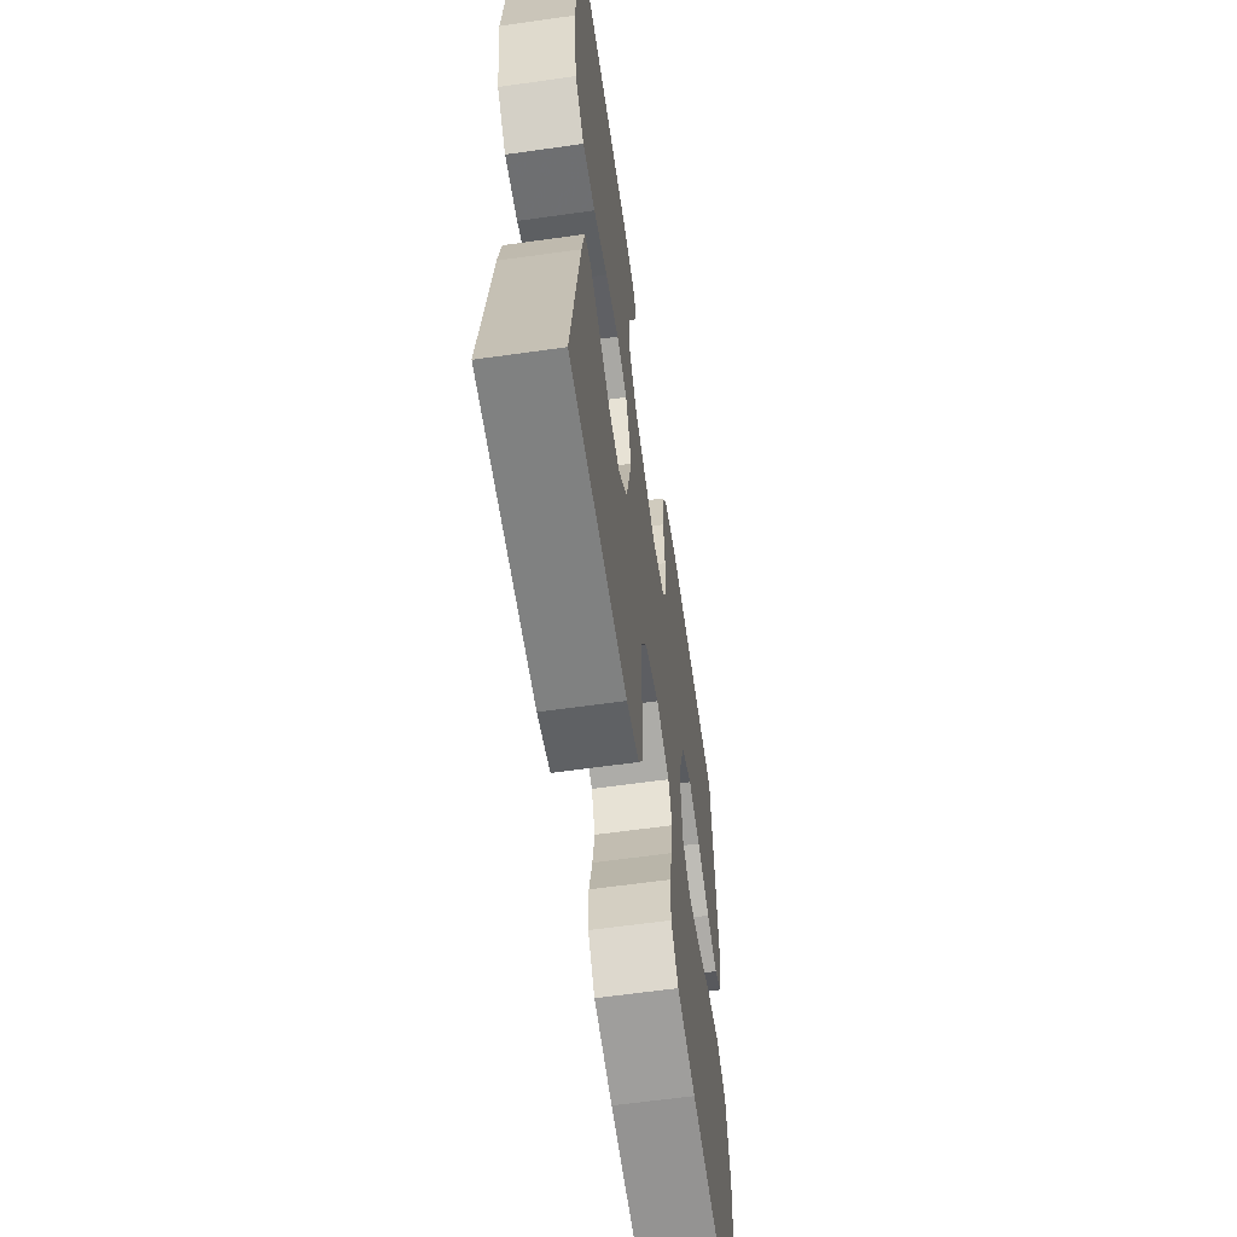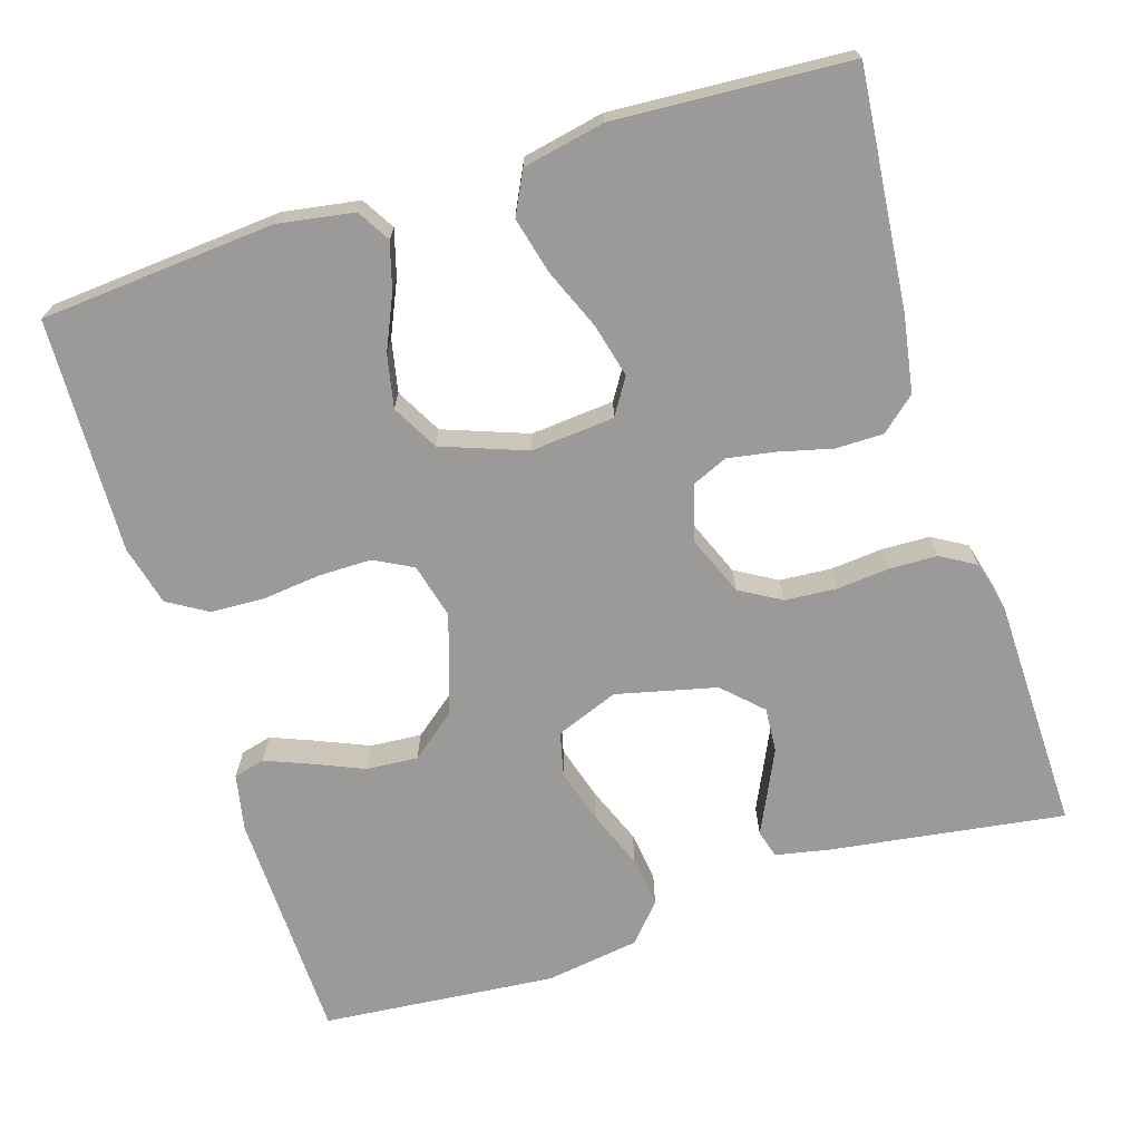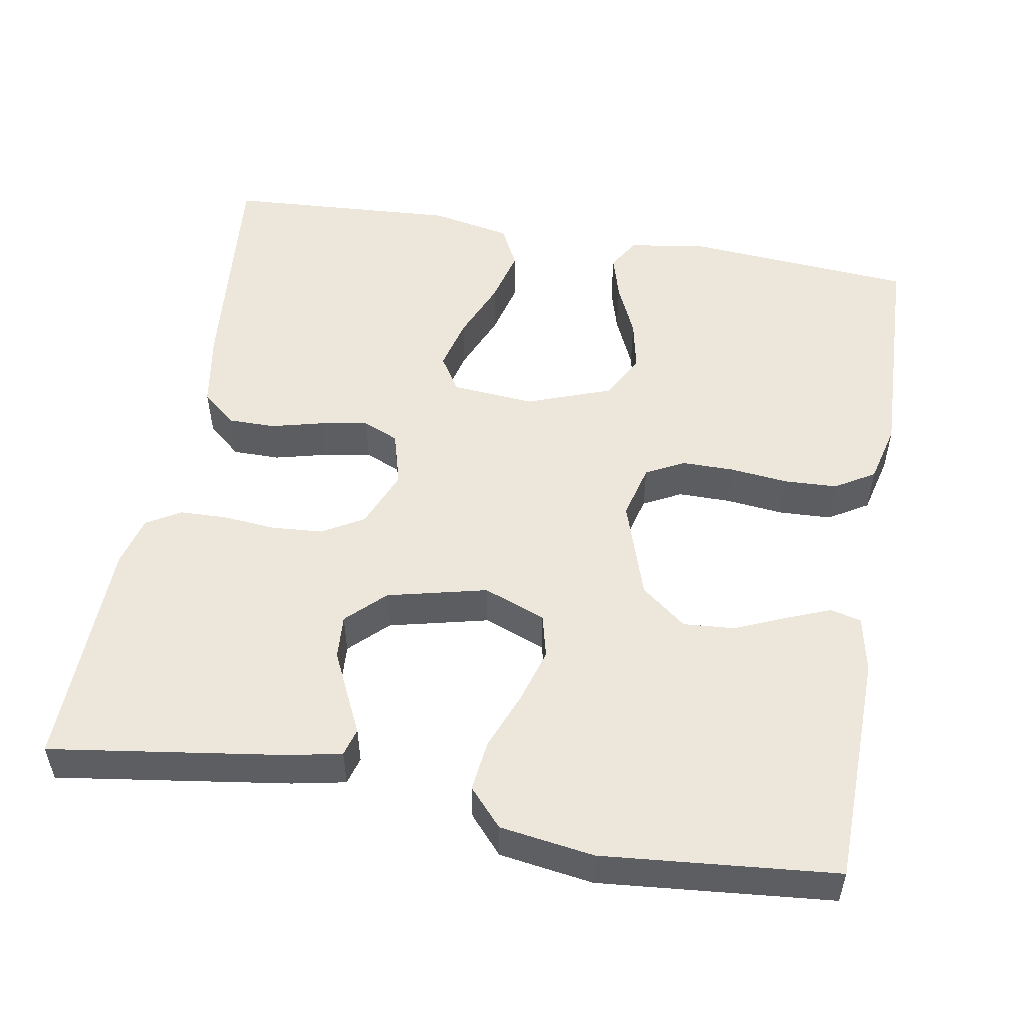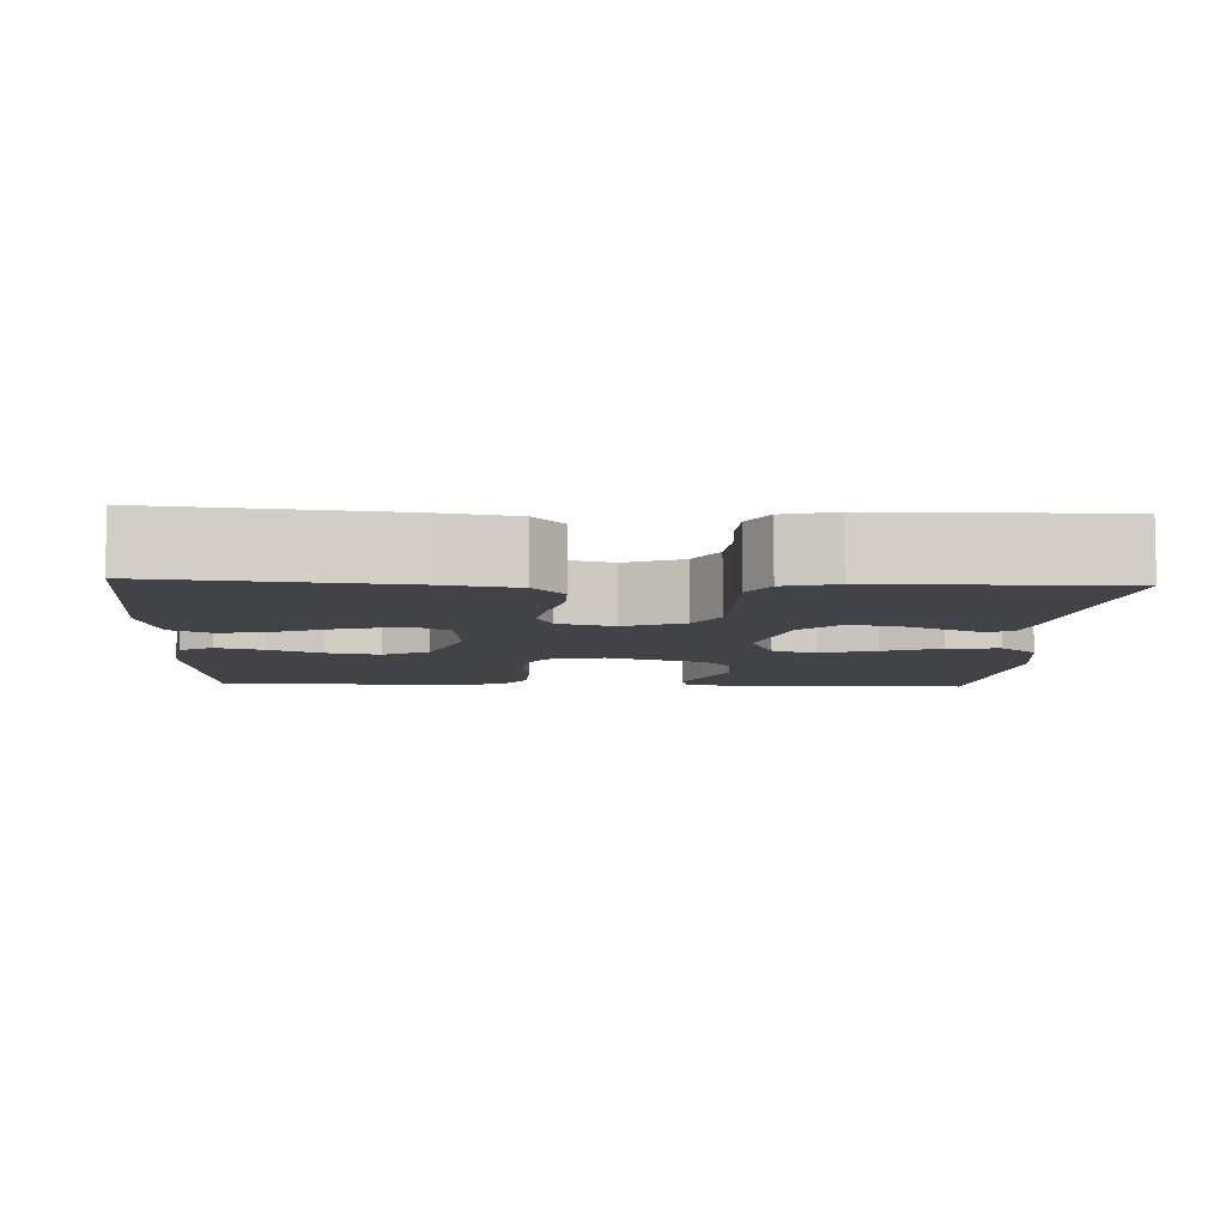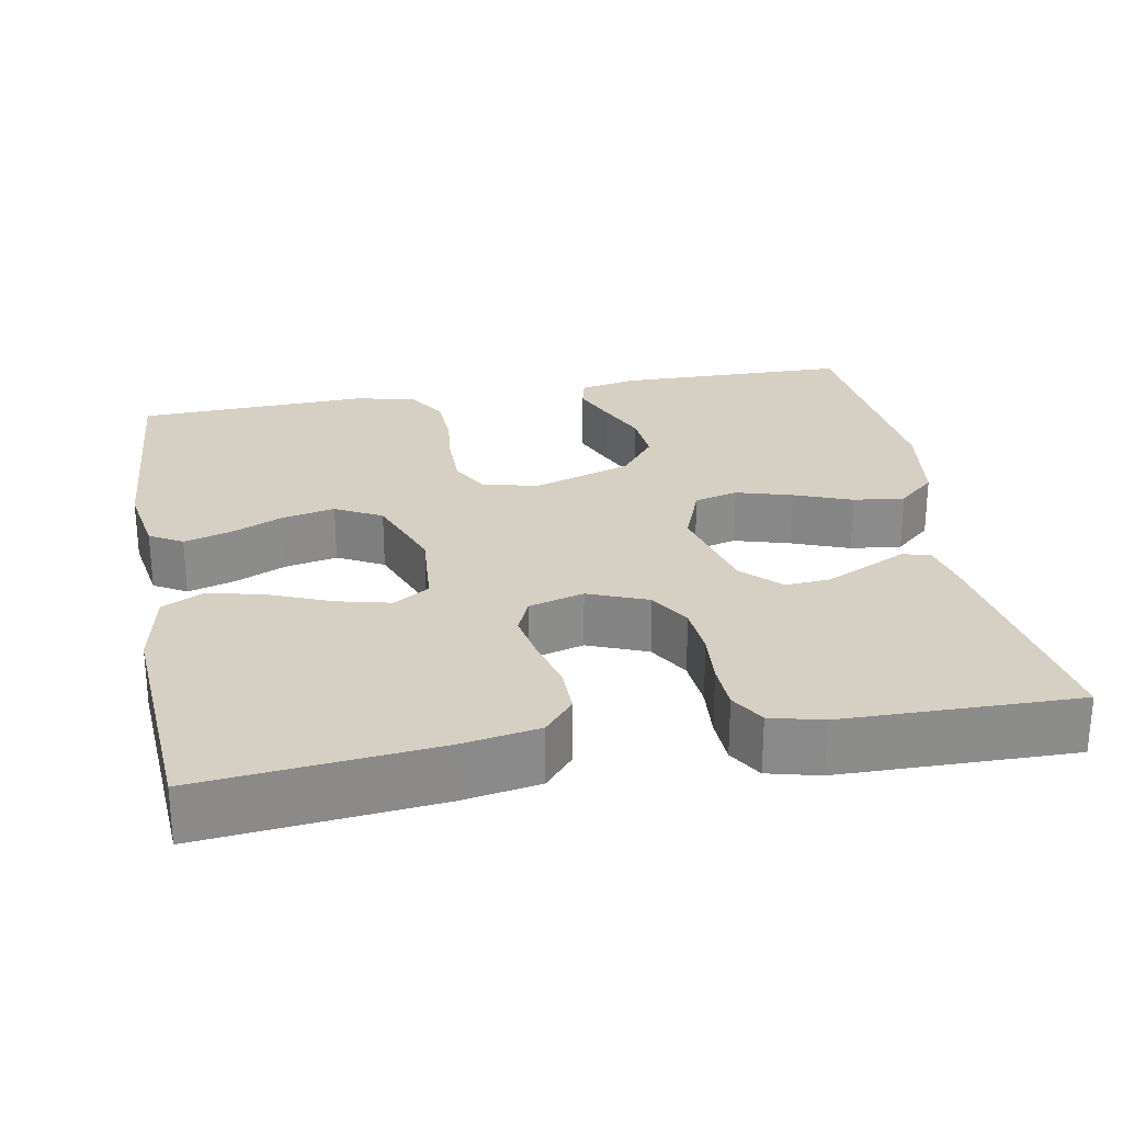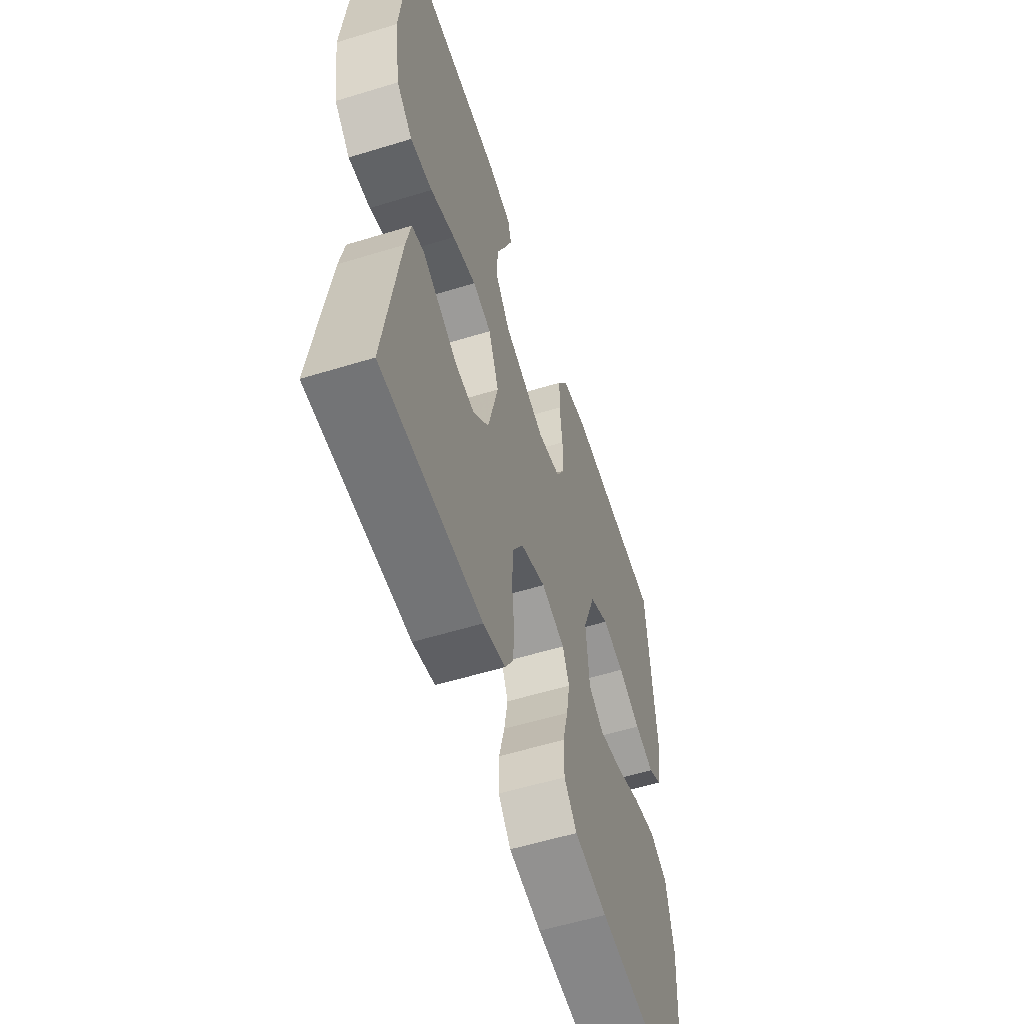
<metadata>
{"format":"obj","ext":"obj","renderer":"f3d","projection":"perspective","resolution":1024,"background":"white","views":[{"elev":-61.4,"azim":-81.8,"up":"+Z"},{"elev":-69.5,"azim":107.6,"up":"+Y"},{"elev":52.2,"azim":-80.0,"up":"+Y"},{"elev":-7.3,"azim":177.2,"up":"+Y"},{"elev":26.3,"azim":169.4,"up":"+Y"},{"elev":-57.2,"azim":-72.3,"up":"+Z"}]}
</metadata>
<code>
v 0.5 0.07 -0.5
v 0.2 0.07 -0.471
v 0.101 0.07 -0.454
v 0.063 0.07 -0.41
v 0.063 0.07 -0.349
v 0.08 0.07 -0.282
v 0.091 0.07 -0.22
v 0.071 0.07 -0.174
v 0 0.07 -0.154
v -0.076 0.07 -0.185
v -0.107 0.07 -0.238
v -0.112 0.07 -0.304
v -0.106 0.07 -0.372
v -0.108 0.07 -0.433
v -0.134 0.07 -0.477
v -0.2 0.07 -0.494
v -0.5 0.07 -0.5
v -0.456 0.07 -0.2
v -0.442 0.07 -0.131
v -0.406 0.07 -0.121
v -0.356 0.07 -0.145
v -0.299 0.07 -0.172
v -0.242 0.07 -0.176
v -0.195 0.07 -0.128
v -0.164 0.07 0
v -0.195 0.07 0.08
v -0.251 0.07 0.094
v -0.322 0.07 0.073
v -0.396 0.07 0.044
v -0.462 0.07 0.036
v -0.51 0.07 0.079
v -0.528 0.07 0.2
v -0.5 0.07 0.5
v -0.2 0.07 0.506
v -0.127 0.07 0.491
v -0.117 0.07 0.451
v -0.14 0.07 0.394
v -0.168 0.07 0.329
v -0.173 0.07 0.263
v -0.127 0.07 0.205
v 0 0.07 0.163
v 0.071 0.07 0.181
v 0.097 0.07 0.23
v 0.097 0.07 0.298
v 0.089 0.07 0.372
v 0.092 0.07 0.441
v 0.123 0.07 0.492
v 0.2 0.07 0.511
v 0.5 0.07 0.5
v 0.523 0.07 0.2
v 0.507 0.07 0.103
v 0.465 0.07 0.078
v 0.406 0.07 0.095
v 0.337 0.07 0.126
v 0.27 0.07 0.14
v 0.211 0.07 0.108
v 0.171 0.07 0
v 0.18 0.07 -0.107
v 0.226 0.07 -0.136
v 0.295 0.07 -0.119
v 0.372 0.07 -0.087
v 0.444 0.07 -0.069
v 0.498 0.07 -0.096
v 0.519 0.07 -0.2
v 0.5 0 -0.5
v 0.2 0 -0.471
v 0.101 0 -0.454
v 0.063 0 -0.41
v 0.063 0 -0.349
v 0.08 0 -0.282
v 0.091 0 -0.22
v 0.071 0 -0.174
v 0 0 -0.154
v -0.076 0 -0.185
v -0.107 0 -0.238
v -0.112 0 -0.304
v -0.106 0 -0.372
v -0.108 0 -0.433
v -0.134 0 -0.477
v -0.2 0 -0.494
v -0.5 0 -0.5
v -0.456 0 -0.2
v -0.442 0 -0.131
v -0.406 0 -0.121
v -0.356 0 -0.145
v -0.299 0 -0.172
v -0.242 0 -0.176
v -0.195 0 -0.128
v -0.164 0 0
v -0.195 0 0.08
v -0.251 0 0.094
v -0.322 0 0.073
v -0.396 0 0.044
v -0.462 0 0.036
v -0.51 0 0.079
v -0.528 0 0.2
v -0.5 0 0.5
v -0.2 0 0.506
v -0.127 0 0.491
v -0.117 0 0.451
v -0.14 0 0.394
v -0.168 0 0.329
v -0.173 0 0.263
v -0.127 0 0.205
v 0 0 0.163
v 0.071 0 0.181
v 0.097 0 0.23
v 0.097 0 0.298
v 0.089 0 0.372
v 0.092 0 0.441
v 0.123 0 0.492
v 0.2 0 0.511
v 0.5 0 0.5
v 0.523 0 0.2
v 0.507 0 0.103
v 0.465 0 0.078
v 0.406 0 0.095
v 0.337 0 0.126
v 0.27 0 0.14
v 0.211 0 0.108
v 0.171 0 0
v 0.18 0 -0.107
v 0.226 0 -0.136
v 0.295 0 -0.119
v 0.372 0 -0.087
v 0.444 0 -0.069
v 0.498 0 -0.096
v 0.519 0 -0.2
f 4 5 6
f 3 4 6
f 2 3 6
f 1 2 6
f 64 1 6
f 63 64 6
f 62 63 6
f 61 62 6
f 60 61 6
f 59 60 6 7
f 58 59 7 8
f 57 58 8 9
f 56 57 9 10
f 52 53 54
f 51 52 54
f 50 51 54
f 49 50 54
f 48 49 54
f 47 48 54
f 46 47 54
f 45 46 54
f 44 45 54
f 43 44 54 55
f 42 43 55 56
f 36 37 38
f 35 36 38
f 34 35 38
f 33 34 38
f 32 33 38
f 31 32 38
f 30 31 38
f 29 30 38
f 28 29 38
f 27 28 38 39
f 26 27 39 40
f 19 20 21
f 18 19 21
f 17 18 21
f 16 17 21
f 15 16 21
f 14 15 21
f 13 14 21
f 12 13 21
f 12 21 22
f 11 12 22 23
f 41 42 56 10
f 40 41 10
f 26 40 10
f 25 26 10
f 10 11 23 24
f 10 24 25
f 70 69 68
f 70 68 67
f 70 67 66
f 70 66 65
f 70 65 128
f 70 128 127
f 70 127 126
f 70 126 125
f 70 125 124
f 71 70 124 123
f 72 71 123 122
f 73 72 122 121
f 74 73 121 120
f 118 117 116
f 118 116 115
f 118 115 114
f 118 114 113
f 118 113 112
f 118 112 111
f 118 111 110
f 118 110 109
f 118 109 108
f 119 118 108 107
f 120 119 107 106
f 102 101 100
f 102 100 99
f 102 99 98
f 102 98 97
f 102 97 96
f 102 96 95
f 102 95 94
f 102 94 93
f 102 93 92
f 103 102 92 91
f 104 103 91 90
f 85 84 83
f 85 83 82
f 85 82 81
f 85 81 80
f 85 80 79
f 85 79 78
f 85 78 77
f 85 77 76
f 86 85 76
f 87 86 76 75
f 74 120 106 105
f 74 105 104
f 74 104 90
f 74 90 89
f 88 87 75 74
f 89 88 74
f 1 65 66 2
f 2 66 67 3
f 3 67 68 4
f 4 68 69 5
f 5 69 70 6
f 6 70 71 7
f 7 71 72 8
f 8 72 73 9
f 9 73 74 10
f 10 74 75 11
f 11 75 76 12
f 12 76 77 13
f 13 77 78 14
f 14 78 79 15
f 15 79 80 16
f 16 80 81 17
f 17 81 82 18
f 18 82 83 19
f 19 83 84 20
f 20 84 85 21
f 21 85 86 22
f 22 86 87 23
f 23 87 88 24
f 24 88 89 25
f 25 89 90 26
f 26 90 91 27
f 27 91 92 28
f 28 92 93 29
f 29 93 94 30
f 30 94 95 31
f 31 95 96 32
f 32 96 97 33
f 33 97 98 34
f 34 98 99 35
f 35 99 100 36
f 36 100 101 37
f 37 101 102 38
f 38 102 103 39
f 39 103 104 40
f 40 104 105 41
f 41 105 106 42
f 42 106 107 43
f 43 107 108 44
f 44 108 109 45
f 45 109 110 46
f 46 110 111 47
f 47 111 112 48
f 48 112 113 49
f 49 113 114 50
f 50 114 115 51
f 51 115 116 52
f 52 116 117 53
f 53 117 118 54
f 54 118 119 55
f 55 119 120 56
f 56 120 121 57
f 57 121 122 58
f 58 122 123 59
f 59 123 124 60
f 60 124 125 61
f 61 125 126 62
f 62 126 127 63
f 63 127 128 64
f 64 128 65 1

</code>
